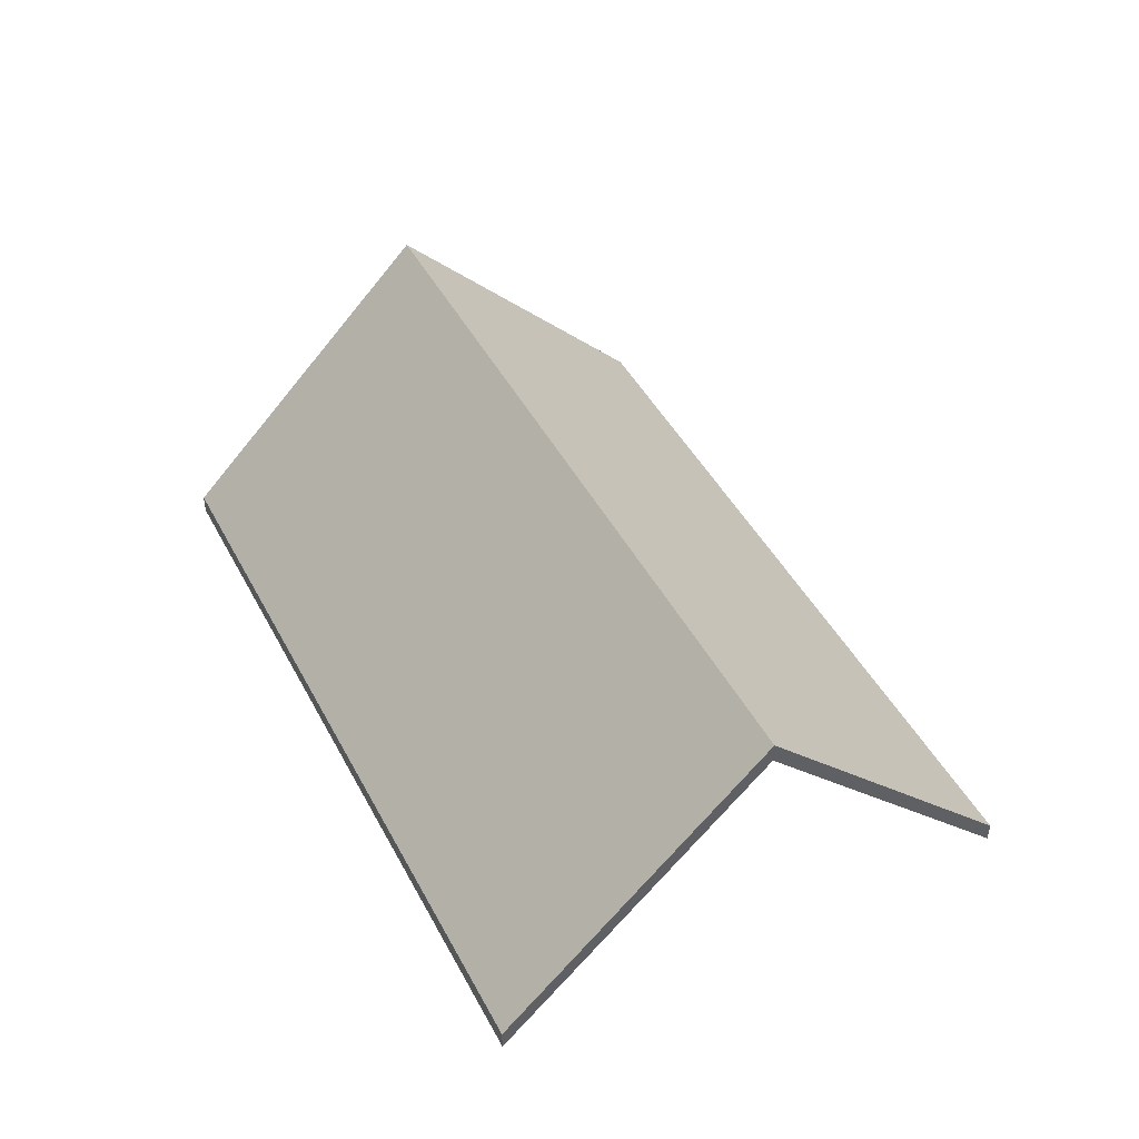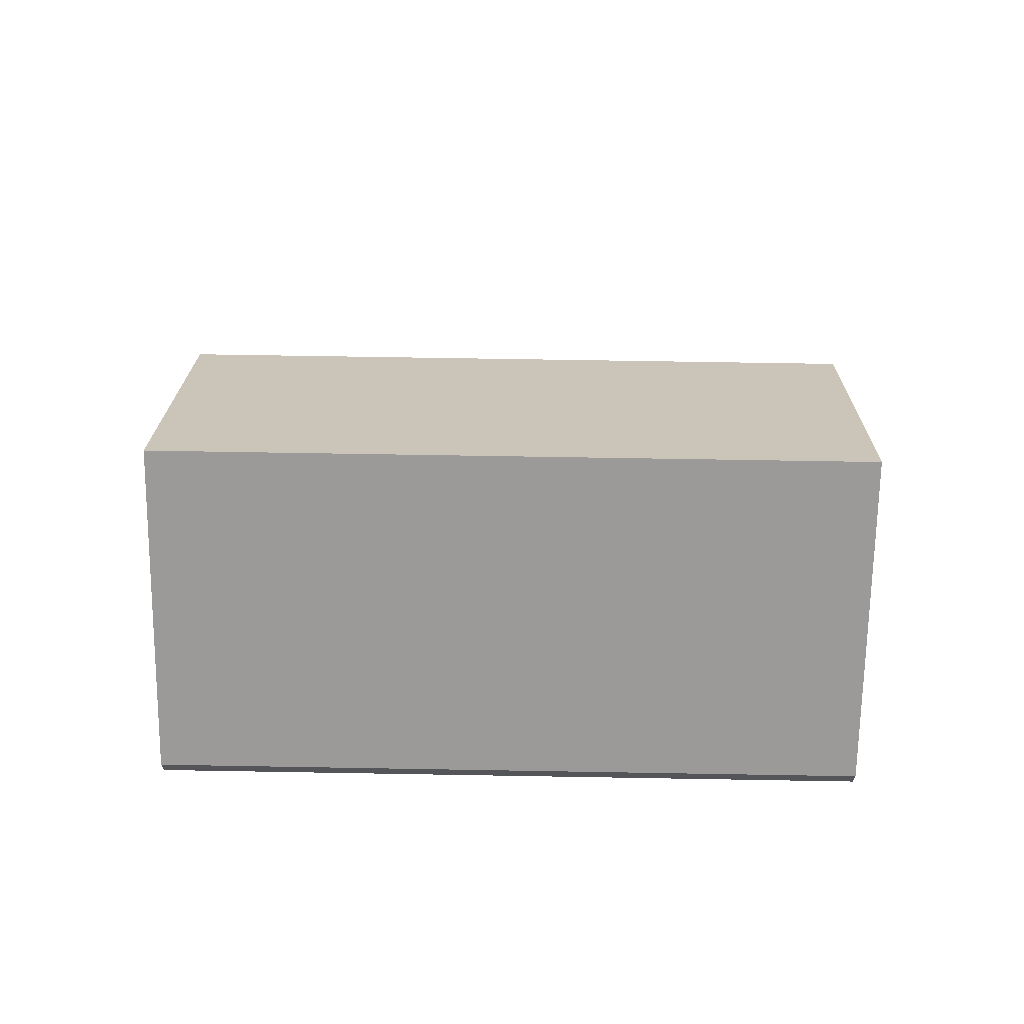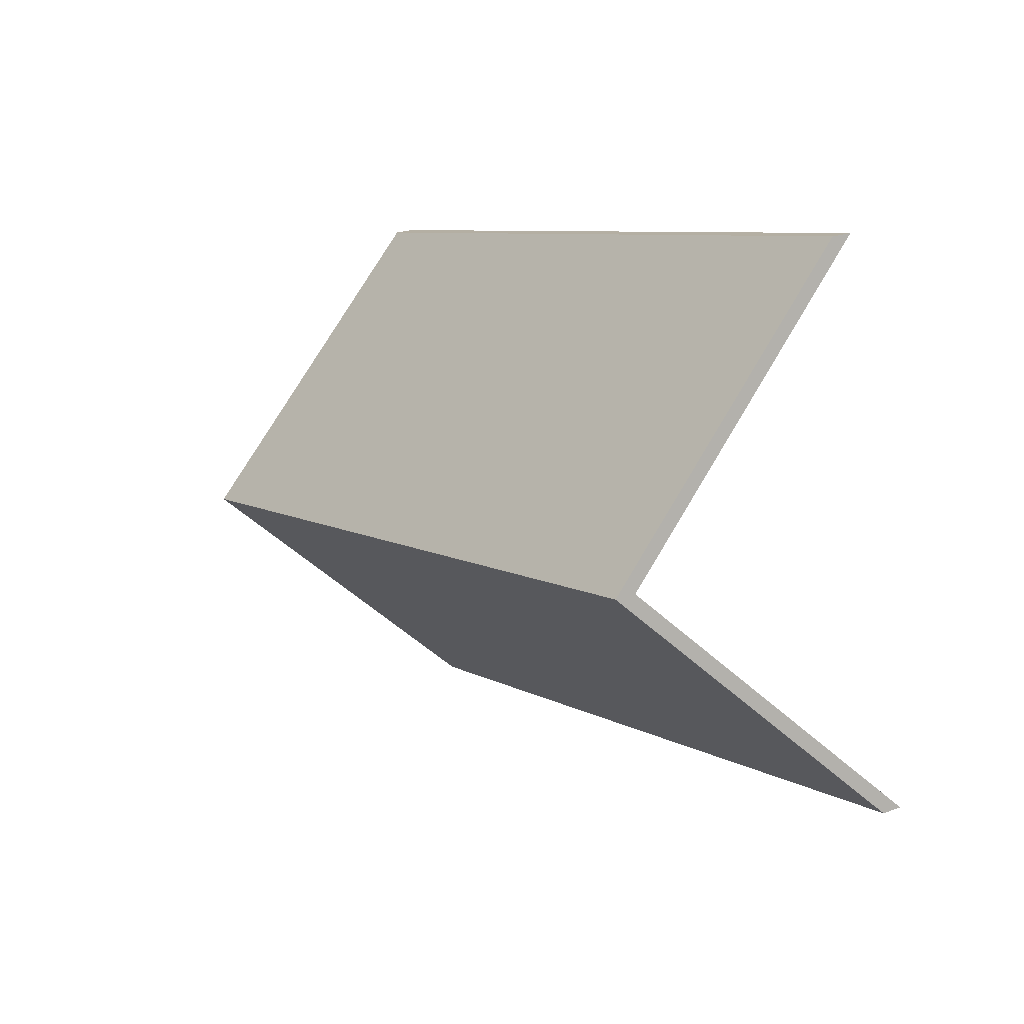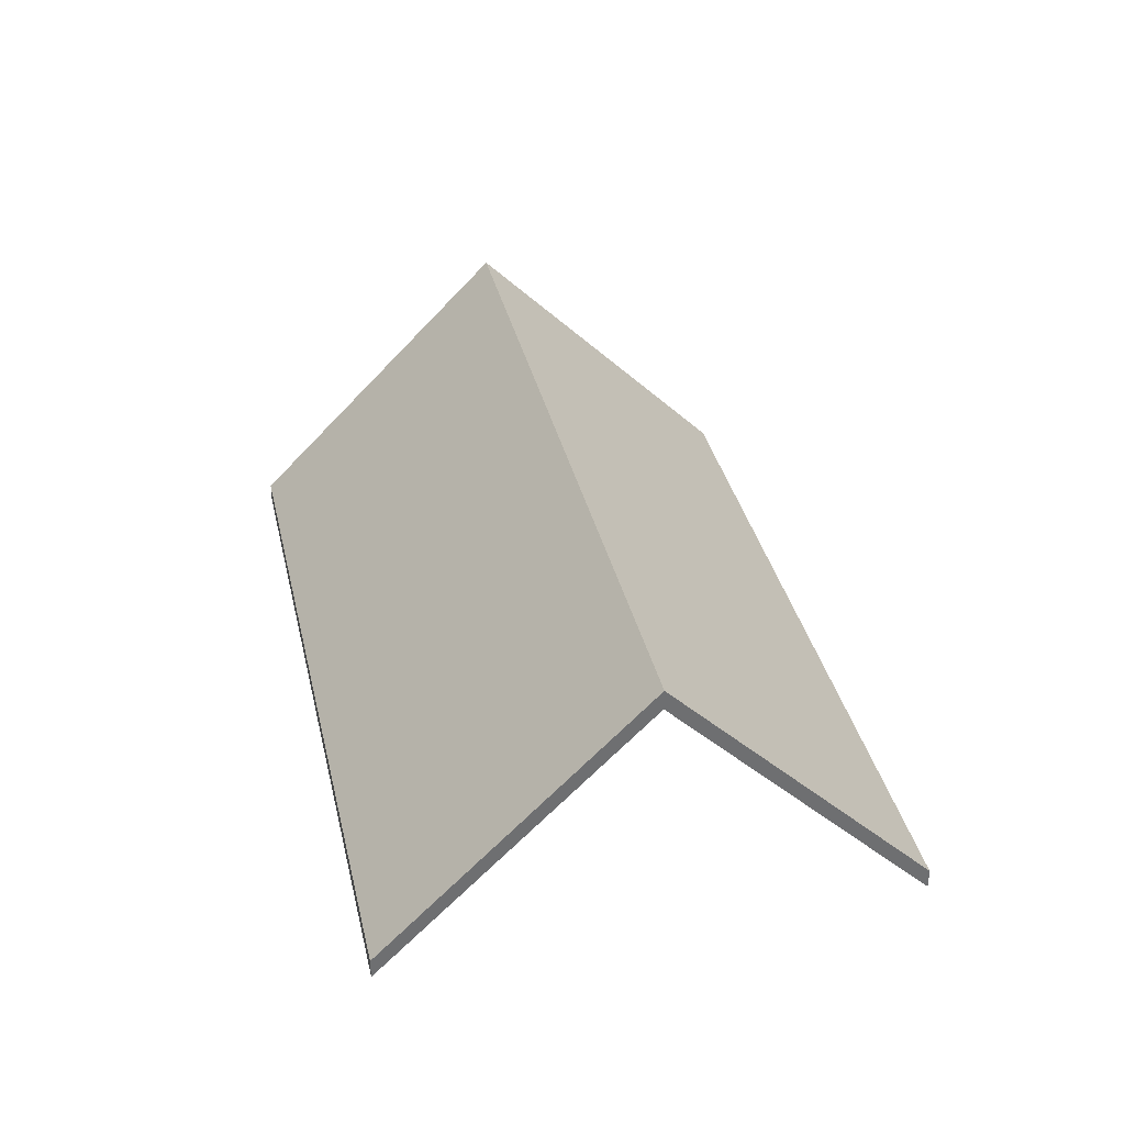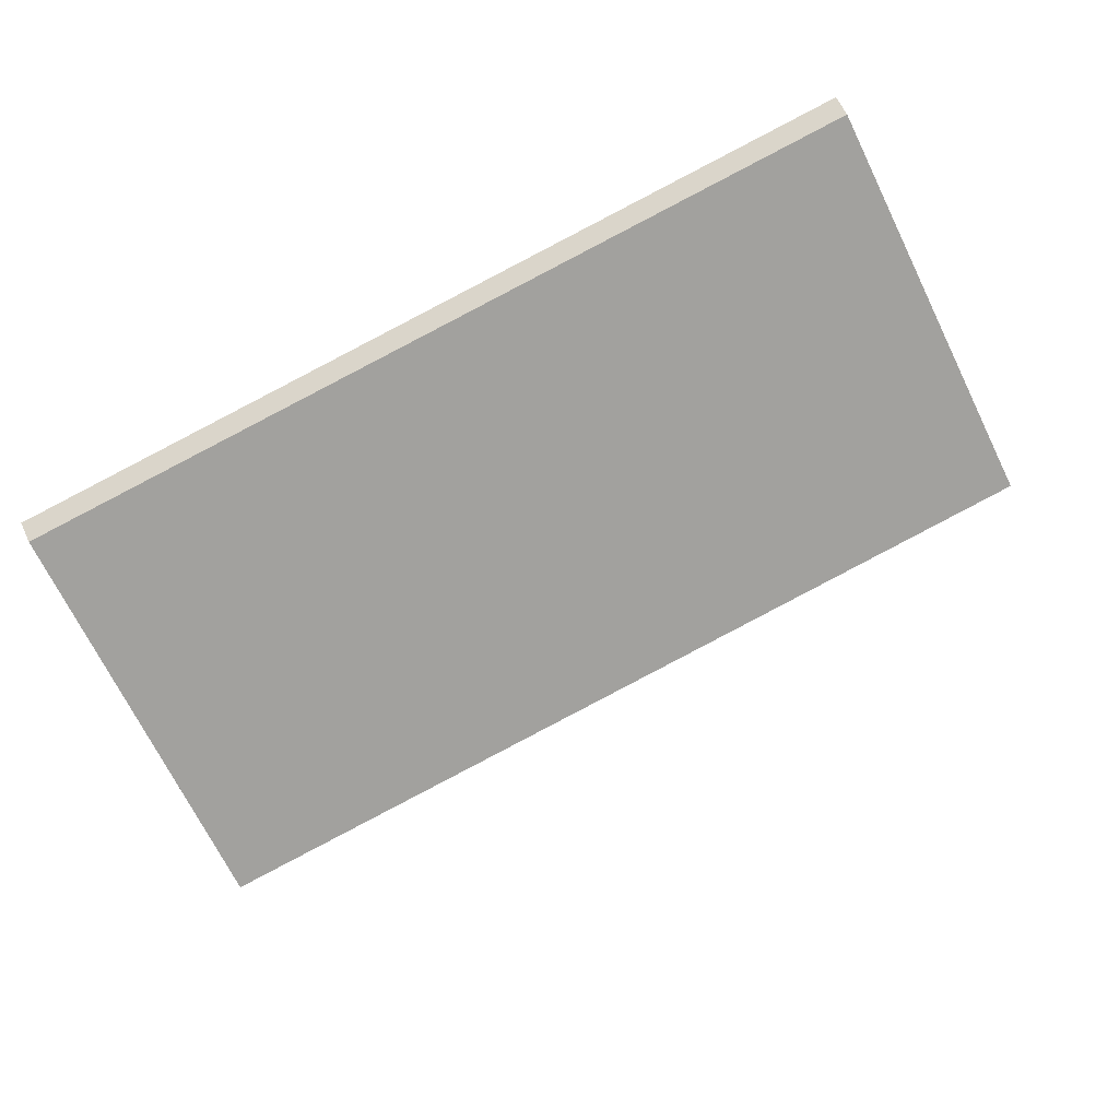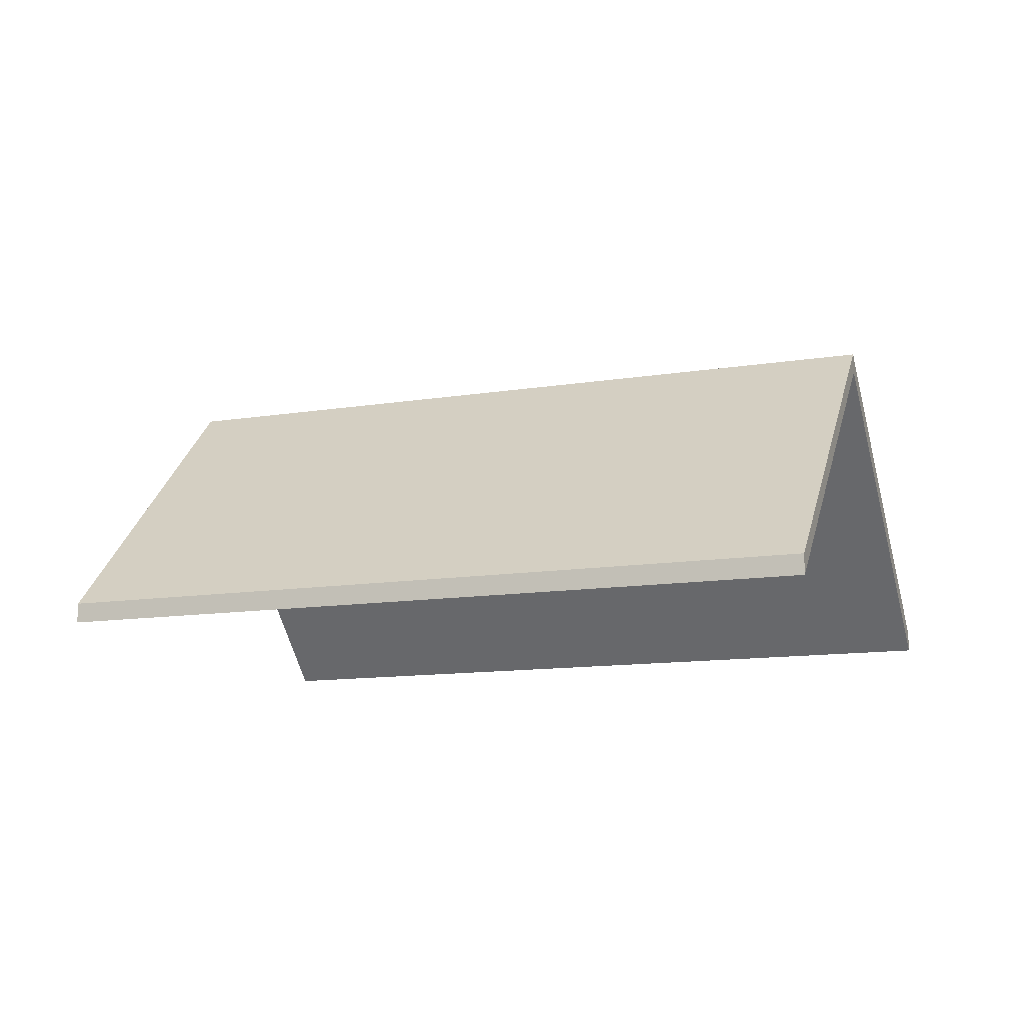
<metadata>
{"format":"obj","ext":"obj","renderer":"f3d","projection":"perspective","resolution":1024,"background":"white","views":[{"elev":45.6,"azim":-104.0,"up":"+Y"},{"elev":65.4,"azim":13.6,"up":"+Y"},{"elev":22.4,"azim":-122.6,"up":"+Z"},{"elev":35.8,"azim":89.9,"up":"+Y"},{"elev":62.6,"azim":155.3,"up":"+Z"},{"elev":-12.1,"azim":33.8,"up":"+Y"}]}
</metadata>
<code>
v 1.579 -0.0308 -0.7847
v 1.586 -0.06538 -0.751
v 1.586 -0.06802 -0.751
v 1.579 -0.03344 -0.7847
v 1.479 -0.0308 -0.7624
v 1.579 -0.0308 -0.7847
v 1.579 -0.03344 -0.7847
v 1.479 -0.03344 -0.7624
v 1.586 -0.06538 -0.751
v 1.486 -0.06538 -0.7286
v 1.486 -0.06802 -0.7286
v 1.586 -0.06802 -0.751
v 1.486 -0.06538 -0.7286
v 1.479 -0.0308 -0.7624
v 1.479 -0.03344 -0.7624
v 1.486 -0.06802 -0.7286
v 1.579 -0.0308 -0.7847
v 1.479 -0.0308 -0.7624
v 1.486 -0.06538 -0.7286
v 1.586 -0.06538 -0.751
v 1.486 -0.06802 -0.7286
v 1.479 -0.03344 -0.7624
v 1.579 -0.03344 -0.7847
v 1.586 -0.06802 -0.751
v 1.479 -0.0308 -0.7624
v 1.471 -0.06538 -0.7961
v 1.471 -0.06802 -0.7961
v 1.479 -0.03344 -0.7624
v 1.579 -0.0308 -0.7847
v 1.479 -0.0308 -0.7624
v 1.479 -0.03344 -0.7624
v 1.579 -0.03344 -0.7847
v 1.471 -0.06538 -0.7961
v 1.571 -0.06538 -0.8185
v 1.571 -0.06802 -0.8185
v 1.471 -0.06802 -0.7961
v 1.571 -0.06538 -0.8185
v 1.579 -0.0308 -0.7847
v 1.579 -0.03344 -0.7847
v 1.571 -0.06802 -0.8185
v 1.479 -0.0308 -0.7624
v 1.579 -0.0308 -0.7847
v 1.571 -0.06538 -0.8185
v 1.471 -0.06538 -0.7961
v 1.571 -0.06802 -0.8185
v 1.579 -0.03344 -0.7847
v 1.479 -0.03344 -0.7624
v 1.471 -0.06802 -0.7961
f 1 2 3
f 1 3 4
f 5 6 7
f 5 7 8
f 9 10 11
f 9 11 12
f 13 14 15
f 13 15 16
f 17 18 19
f 17 19 20
f 21 22 23
f 21 23 24
f 25 26 27
f 25 27 28
f 29 30 31
f 29 31 32
f 33 34 35
f 33 35 36
f 37 38 39
f 37 39 40
f 41 42 43
f 41 43 44
f 45 46 47
f 45 47 48

</code>
